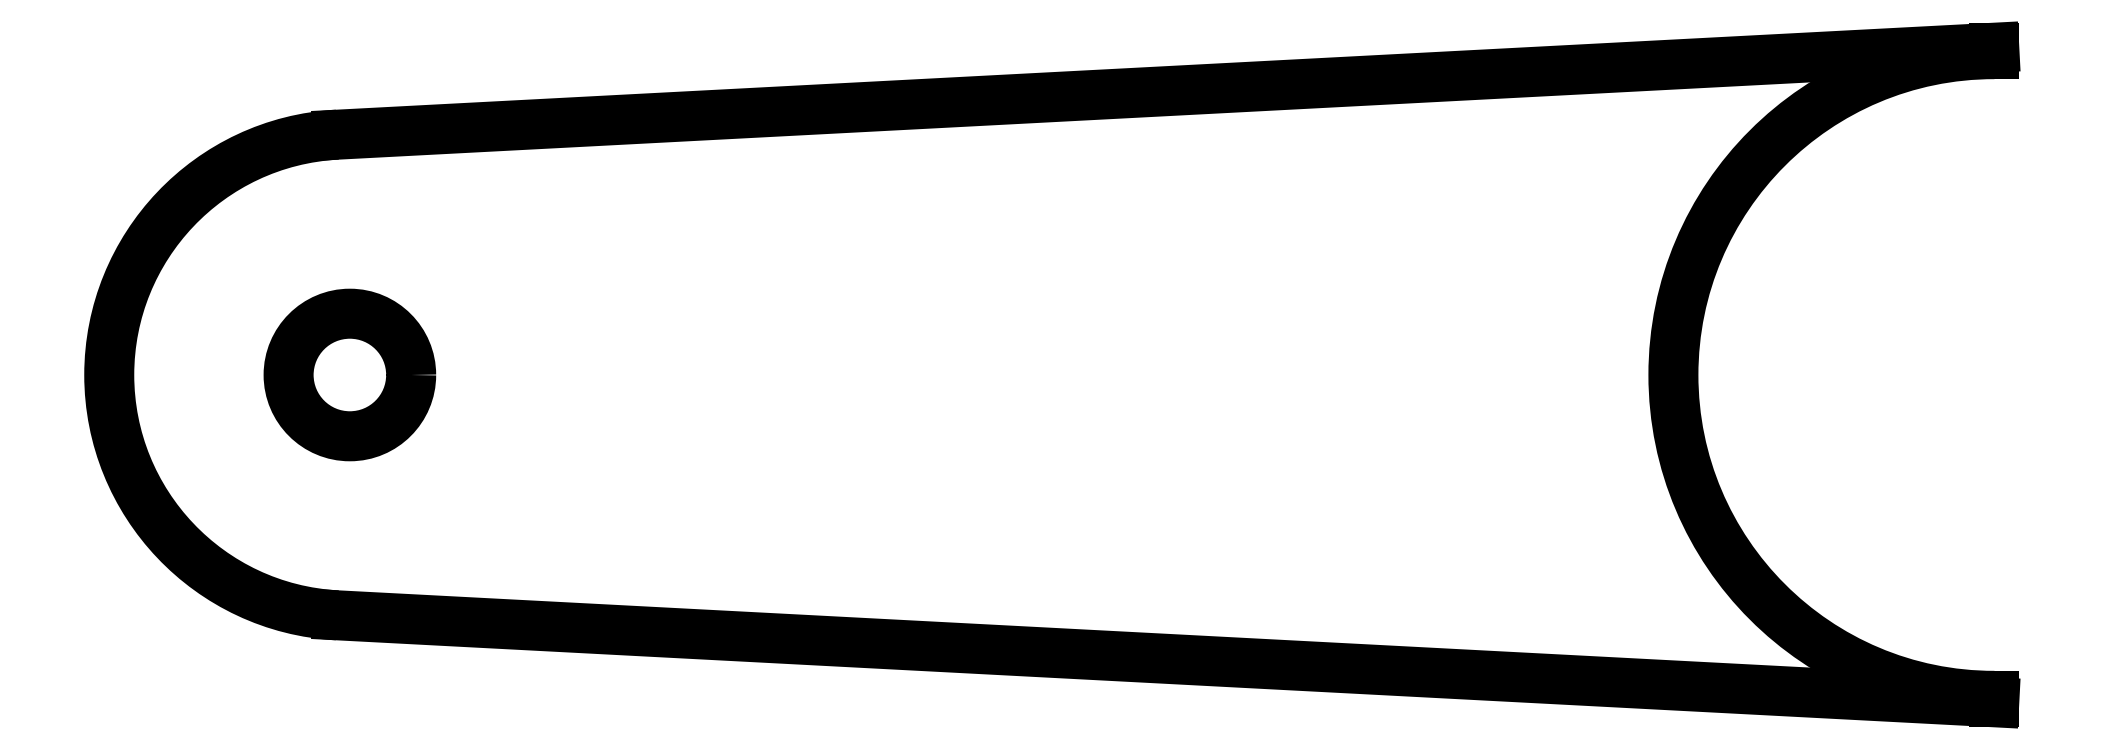
<metadata>
{"format":"dxf","ext":"dxf","renderer":"ezdxf+matplotlib","layout":"modelspace","background":"white","min_lineweight":24,"dpi":150}
</metadata>
<code>
0
SECTION
2
ENTITIES
0
CIRCLE
8
0
10
2.375
20
2.51
30
0.0625
40
0.0955
0
LINE
8
0
10
4.938
20
2.01
30
0
11
4.938
21
2
31
0
0
LINE
8
0
10
4.938
20
2
30
0
11
2.355
21
2.136
31
0
0
LINE
8
0
10
4.938
20
3.01
30
0
11
4.938
21
3.02
31
0
0
ARC
8
0
10
4.938
20
2.51
30
0
40
0.5
50
90
51
270
0
LINE
8
0
10
4.938
20
3.02
30
0
11
2.355
21
2.884
31
0
0
ARC
8
0
10
2.375
20
2.51
30
0
40
0.375
50
93
51
267
0
ENDSEC
0
EOF

</code>
